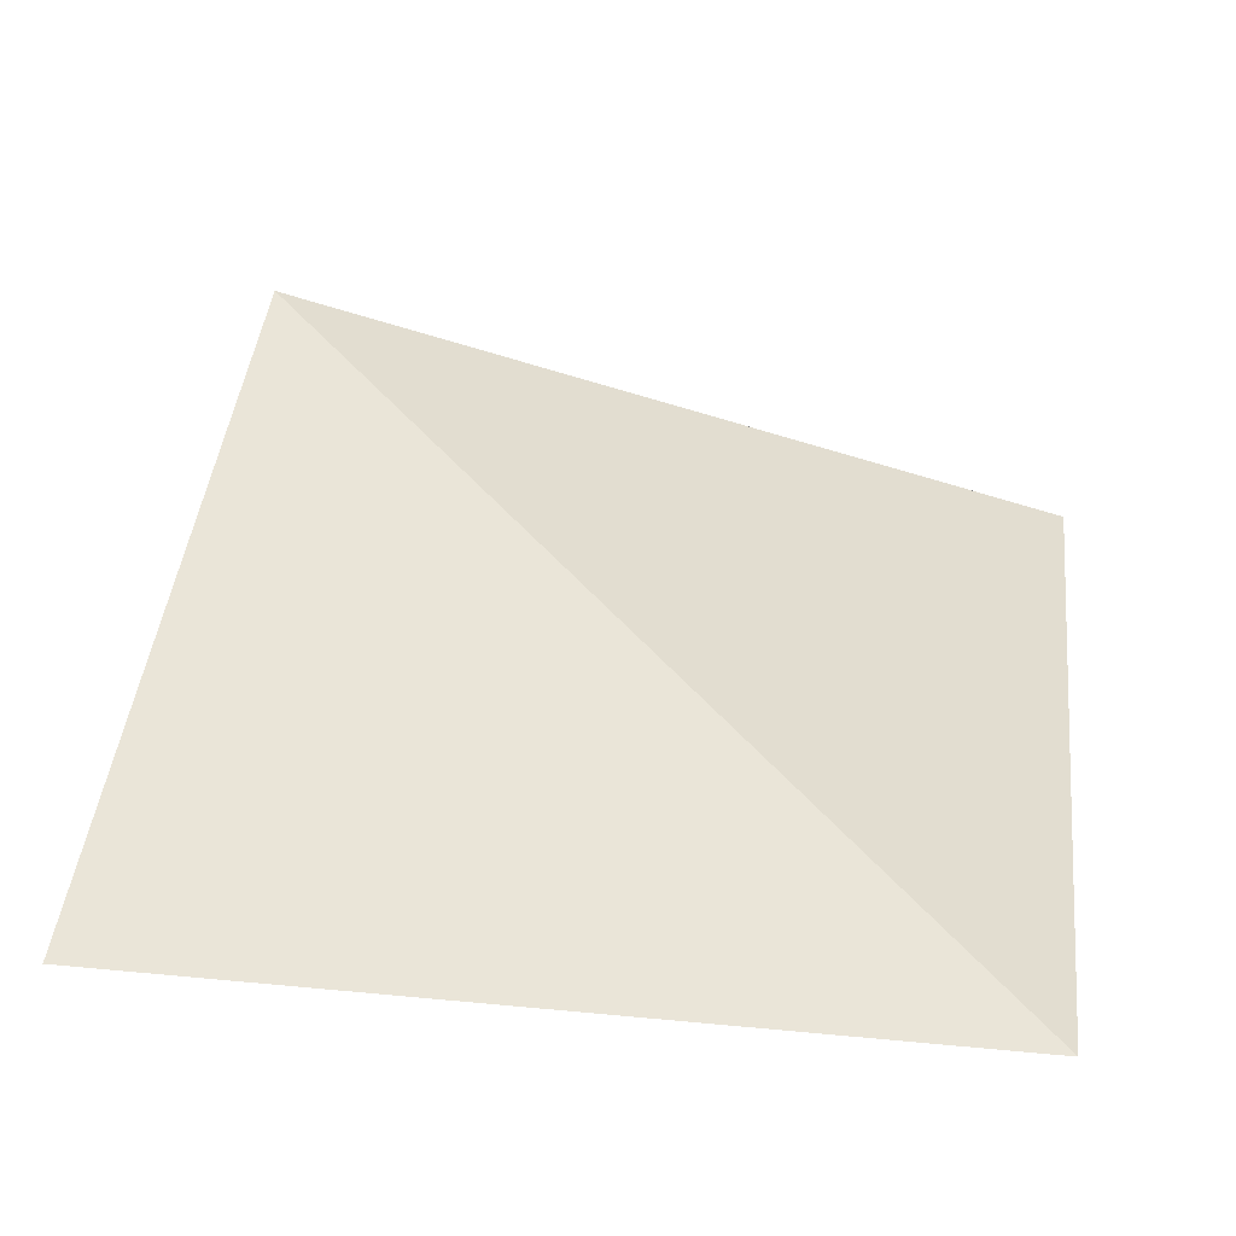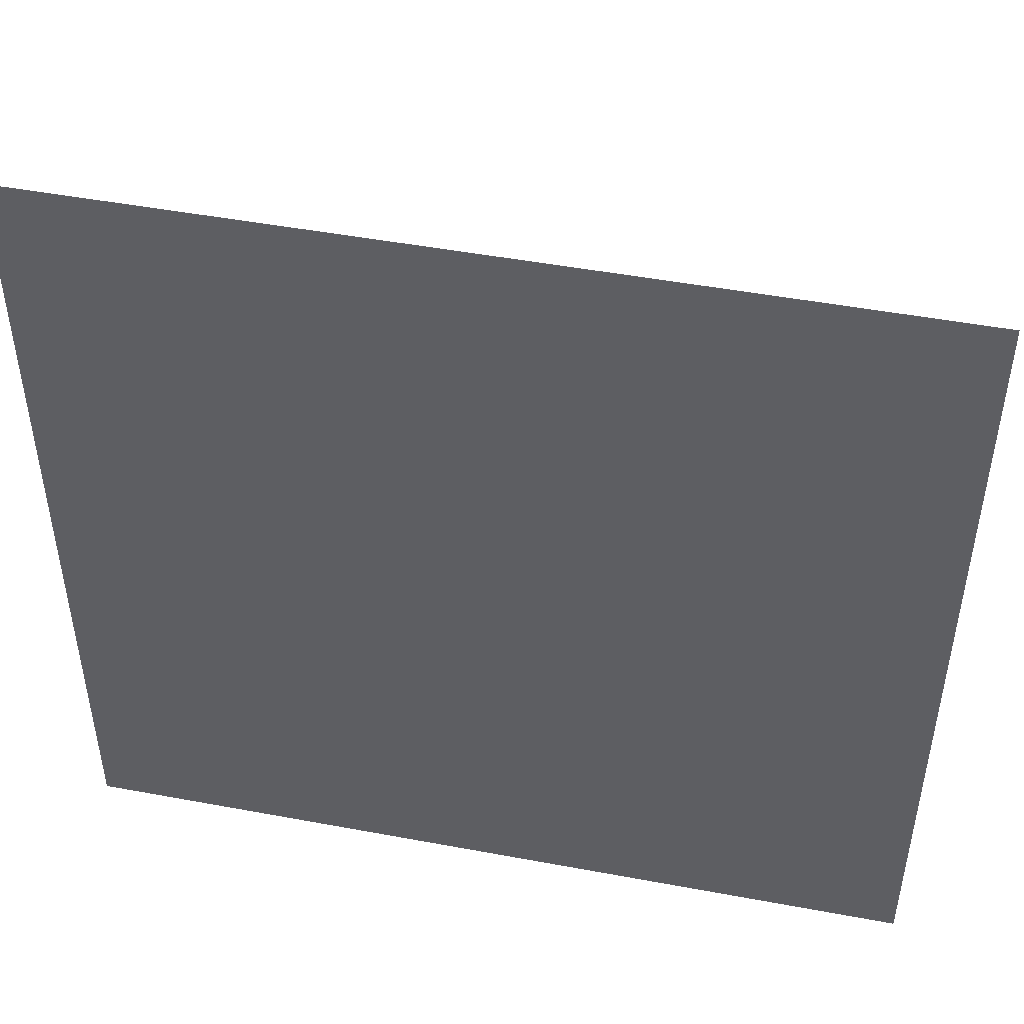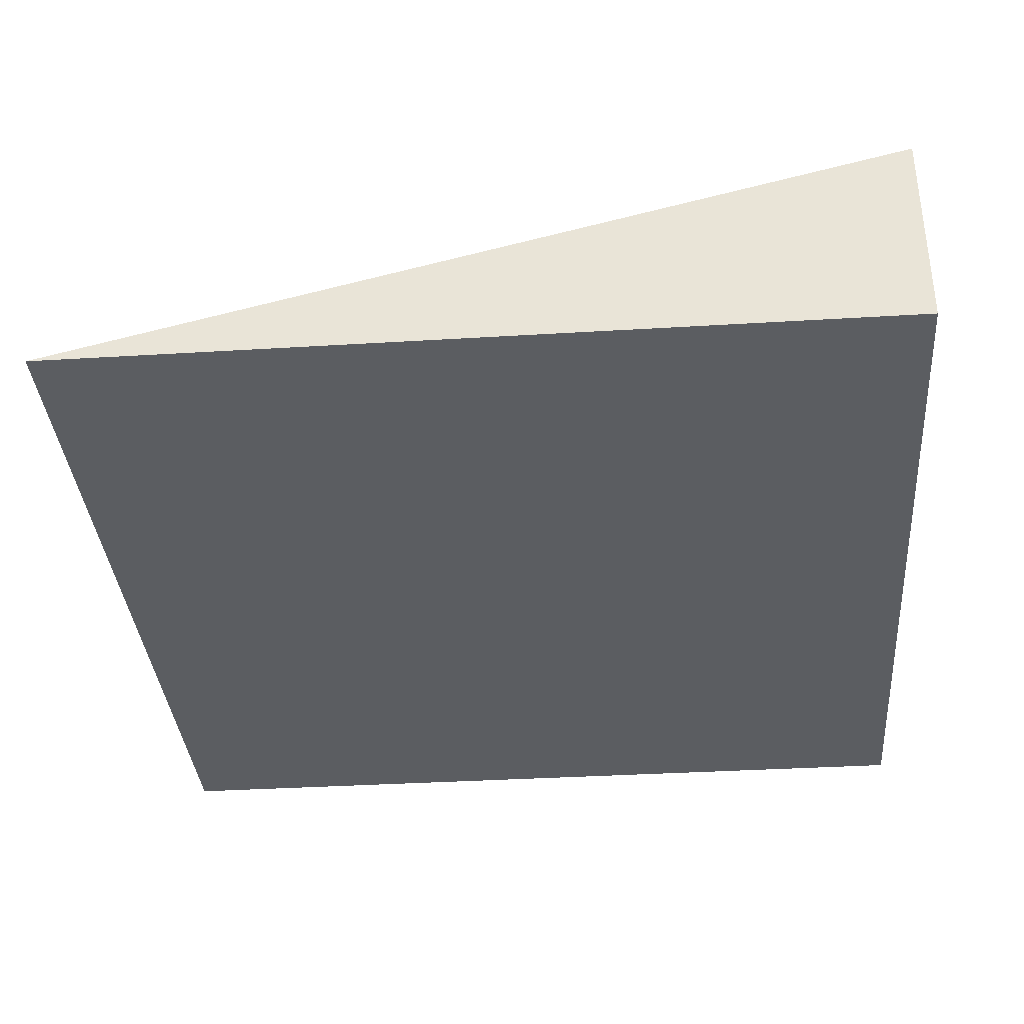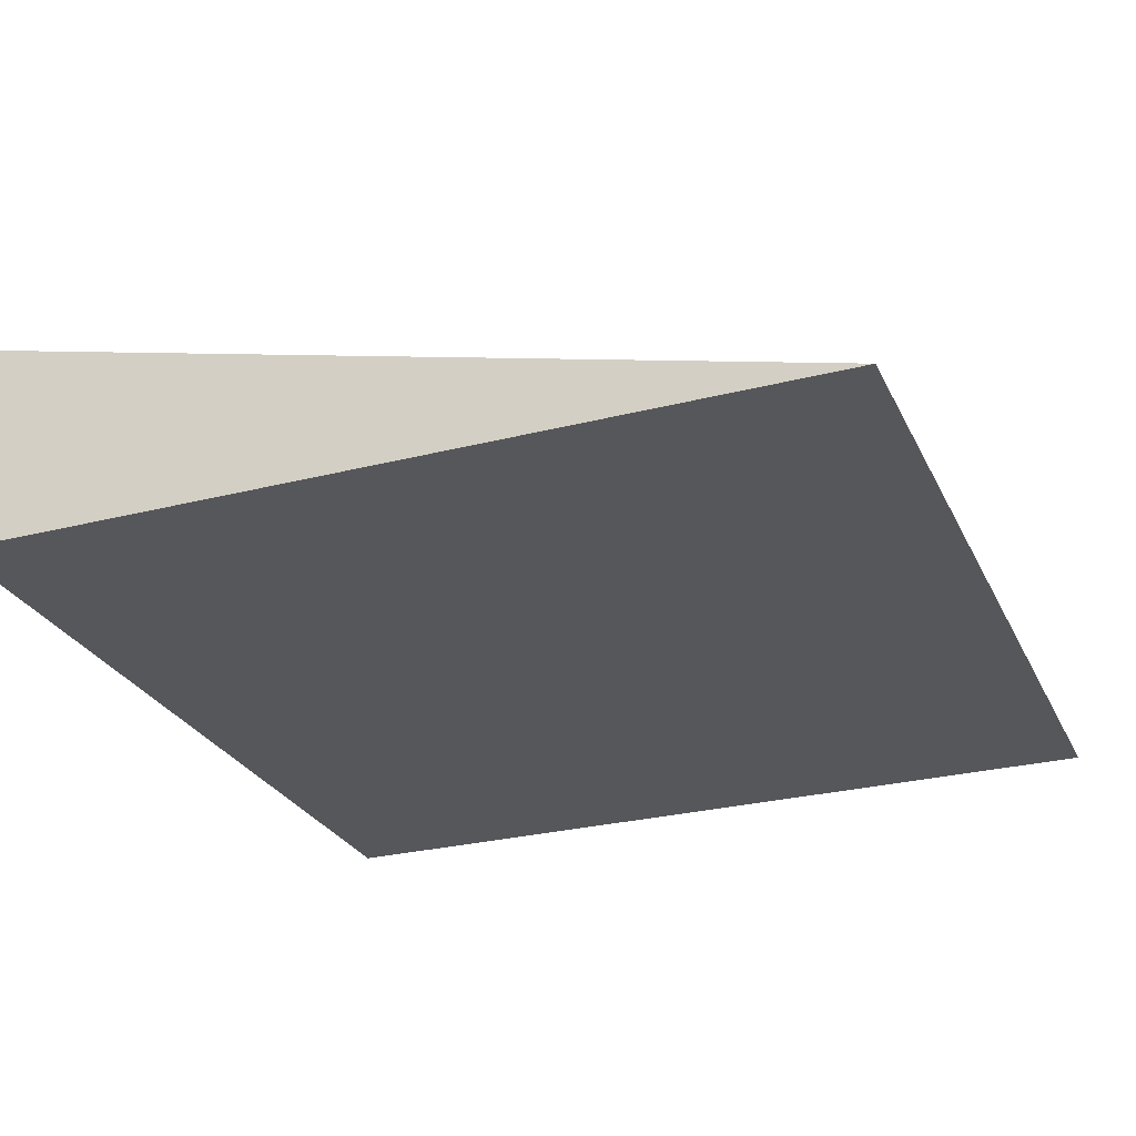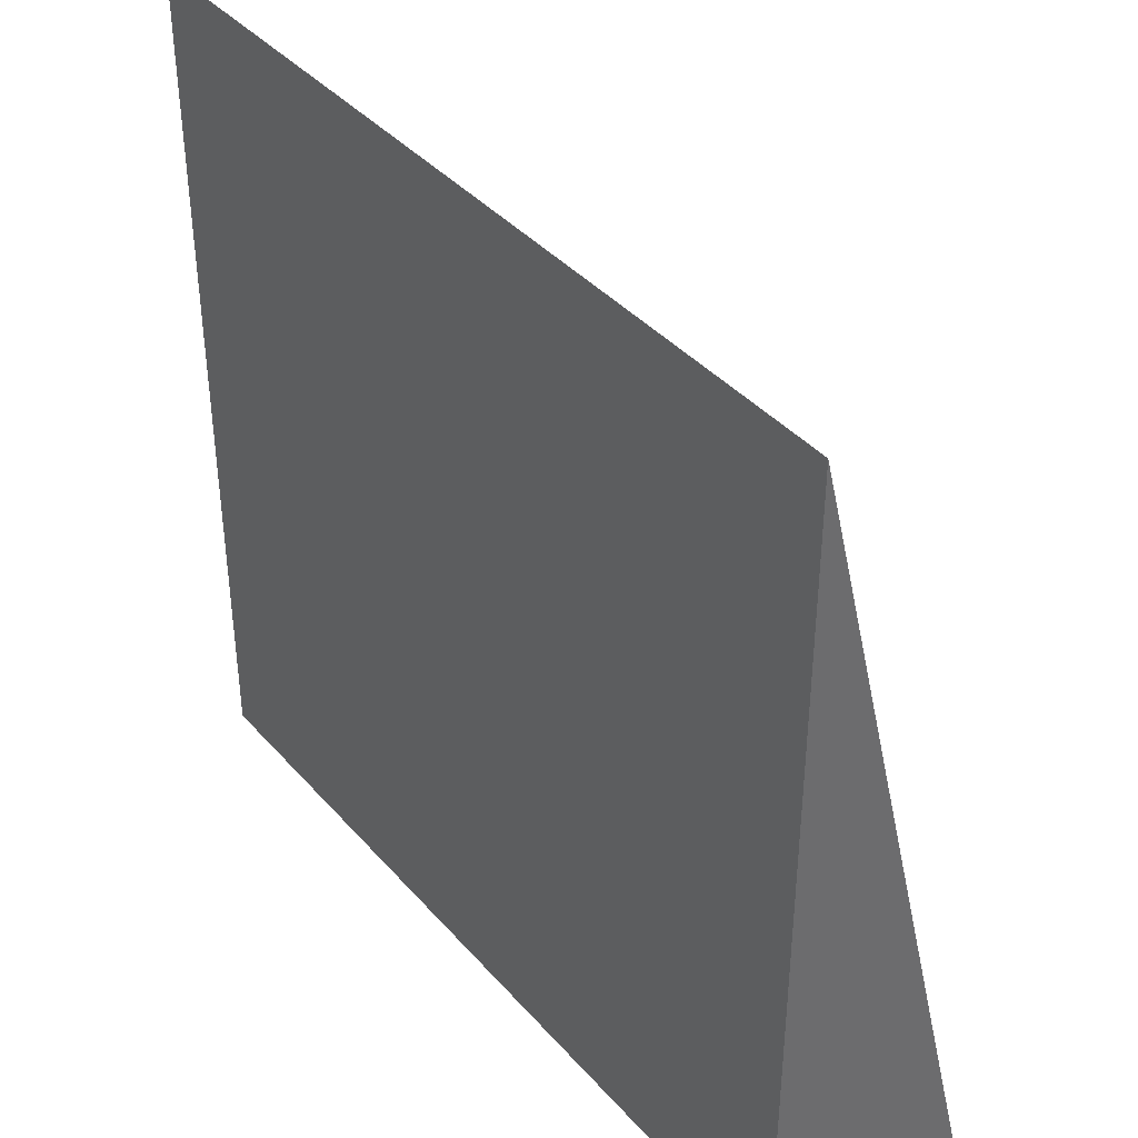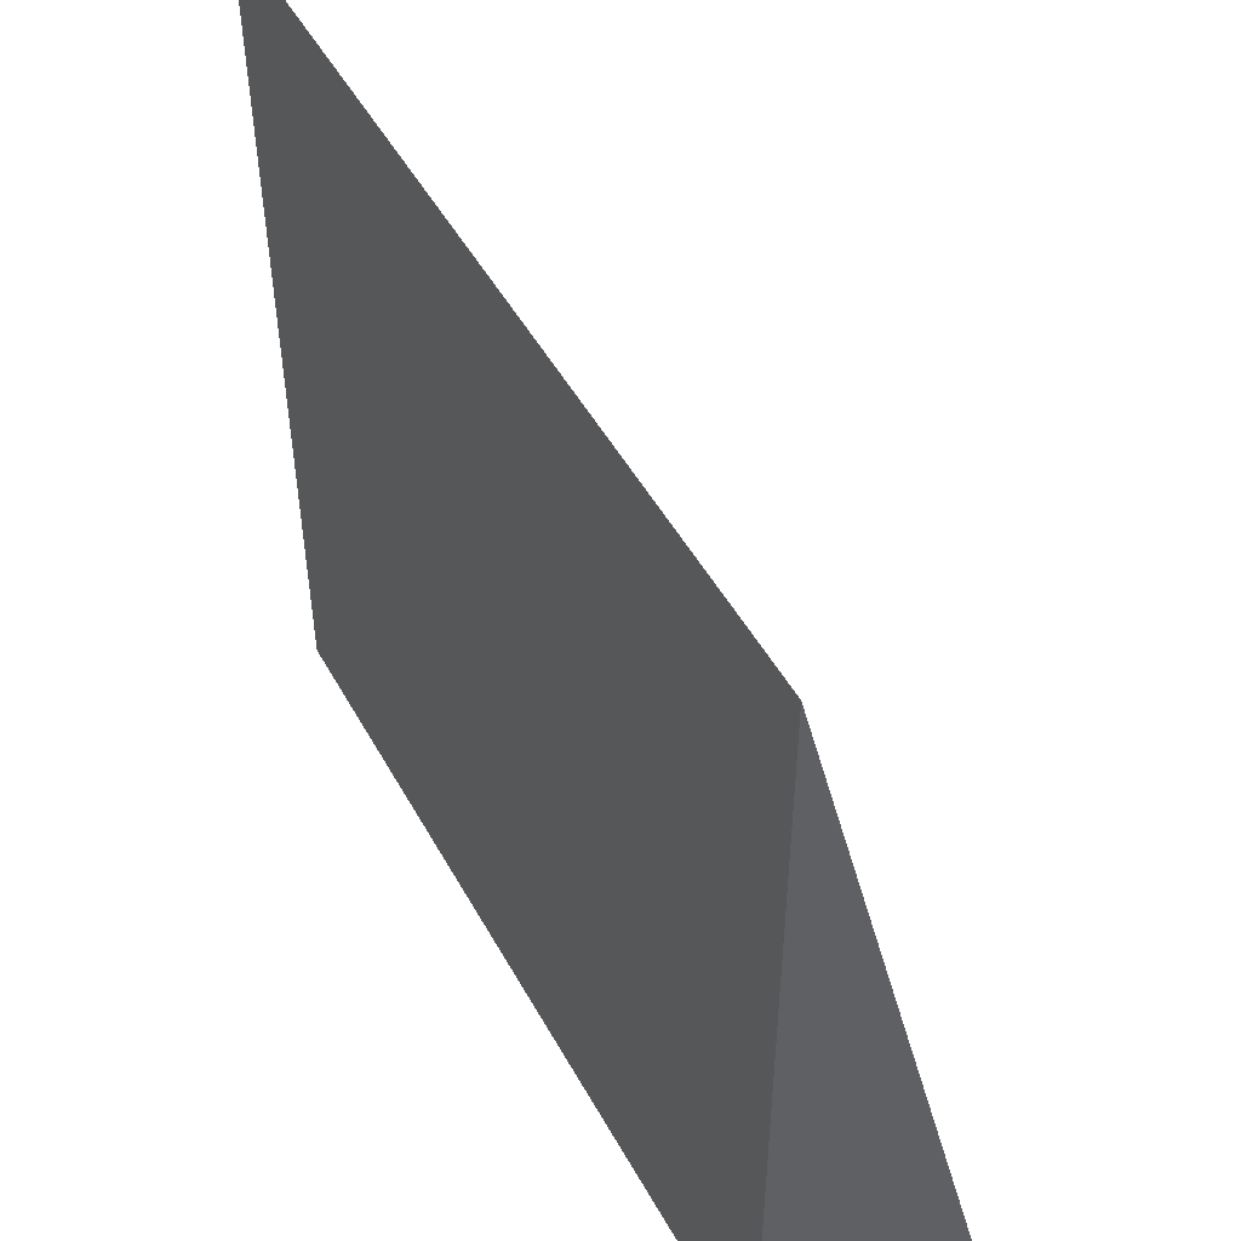
<metadata>
{"format":"obj","ext":"obj","renderer":"f3d","projection":"perspective","resolution":1024,"background":"white","views":[{"elev":32.8,"azim":-82.4,"up":"+Y"},{"elev":48.2,"azim":11.8,"up":"+Z"},{"elev":-35.8,"azim":94.6,"up":"+Y"},{"elev":-27.4,"azim":-158.5,"up":"+Y"},{"elev":39.4,"azim":53.4,"up":"+Z"},{"elev":49.5,"azim":61.9,"up":"+Z"}]}
</metadata>
<code>
g Mesh1 Model
v 2 2.31e-15 -2
v -2 -2.31e-15 2
v -2 -2.888e-16 -2
f 1 2 3
v 2 2.888e-16 2
f 2 1 4
v 2 1 -2
f 5 4 1
f 4 5 2
f 5 3 2
f 5 1 3

</code>
